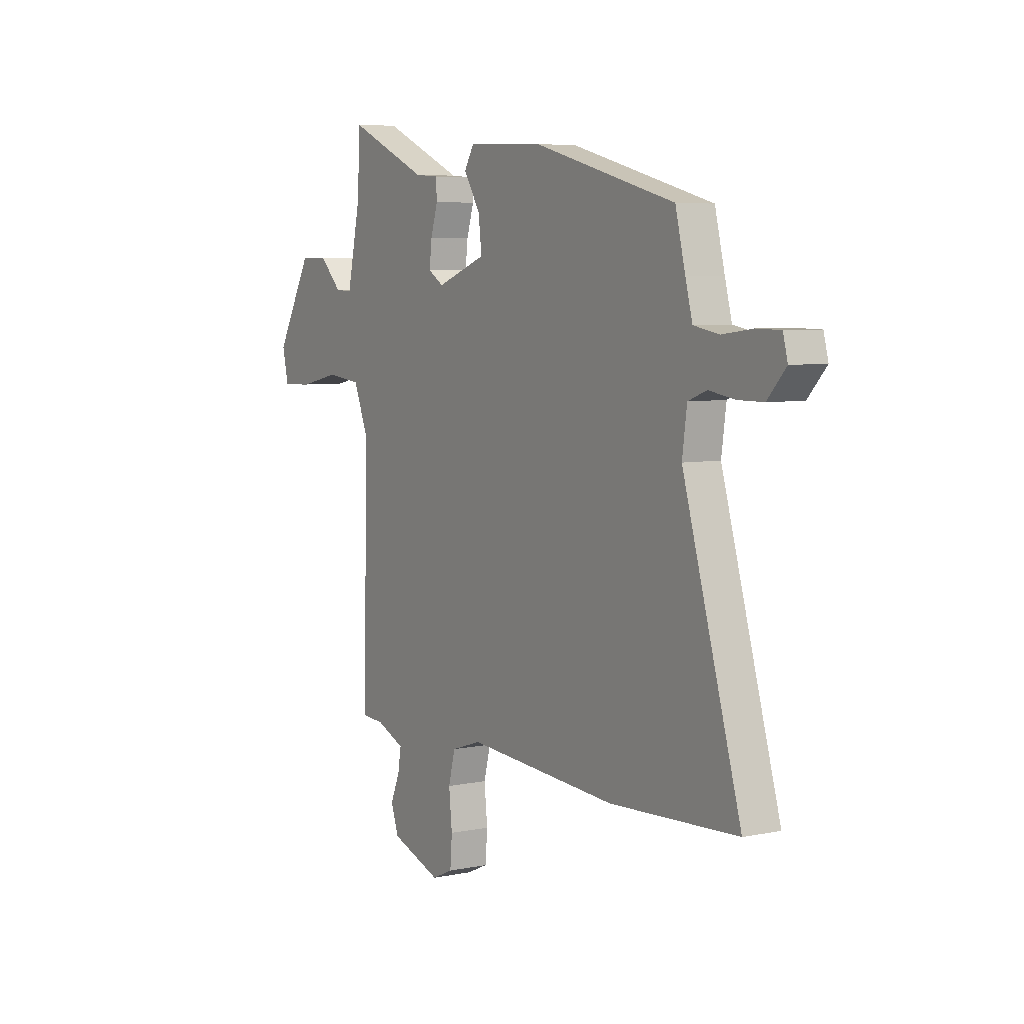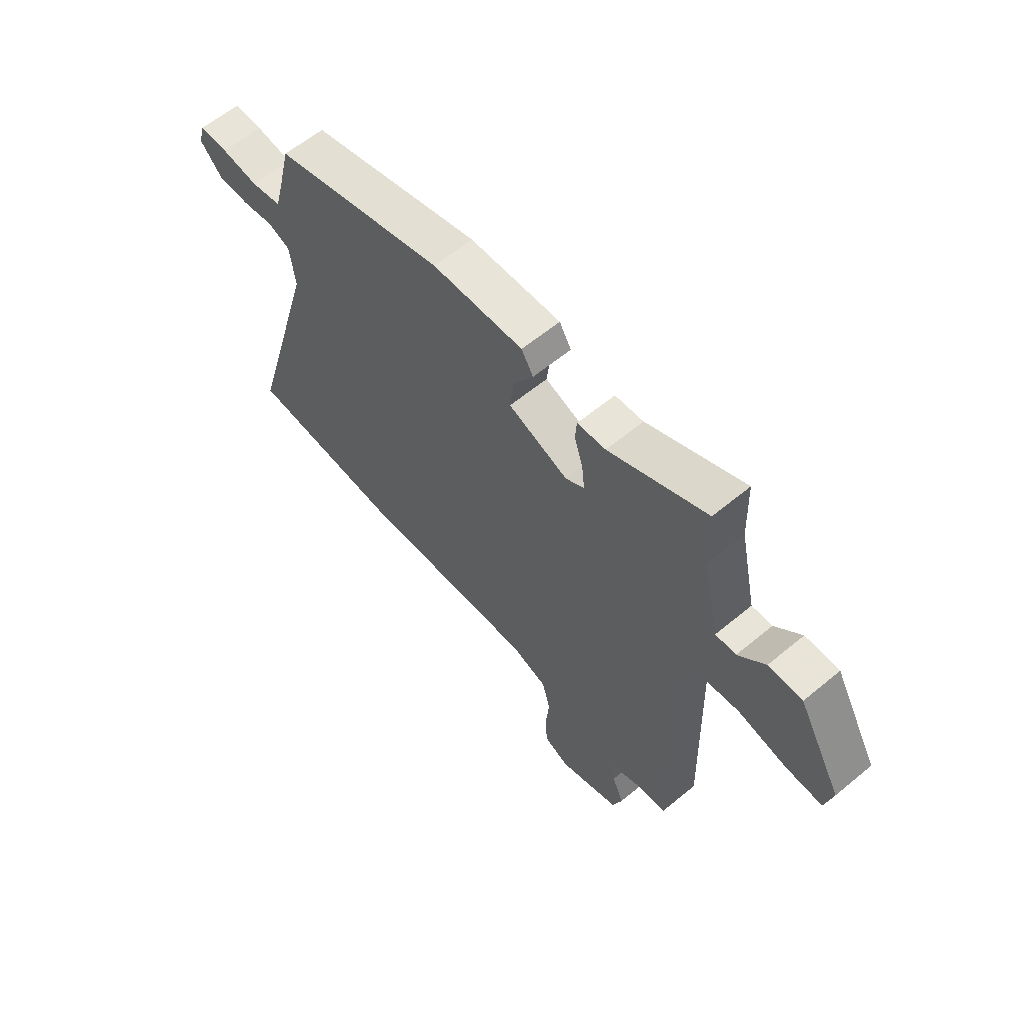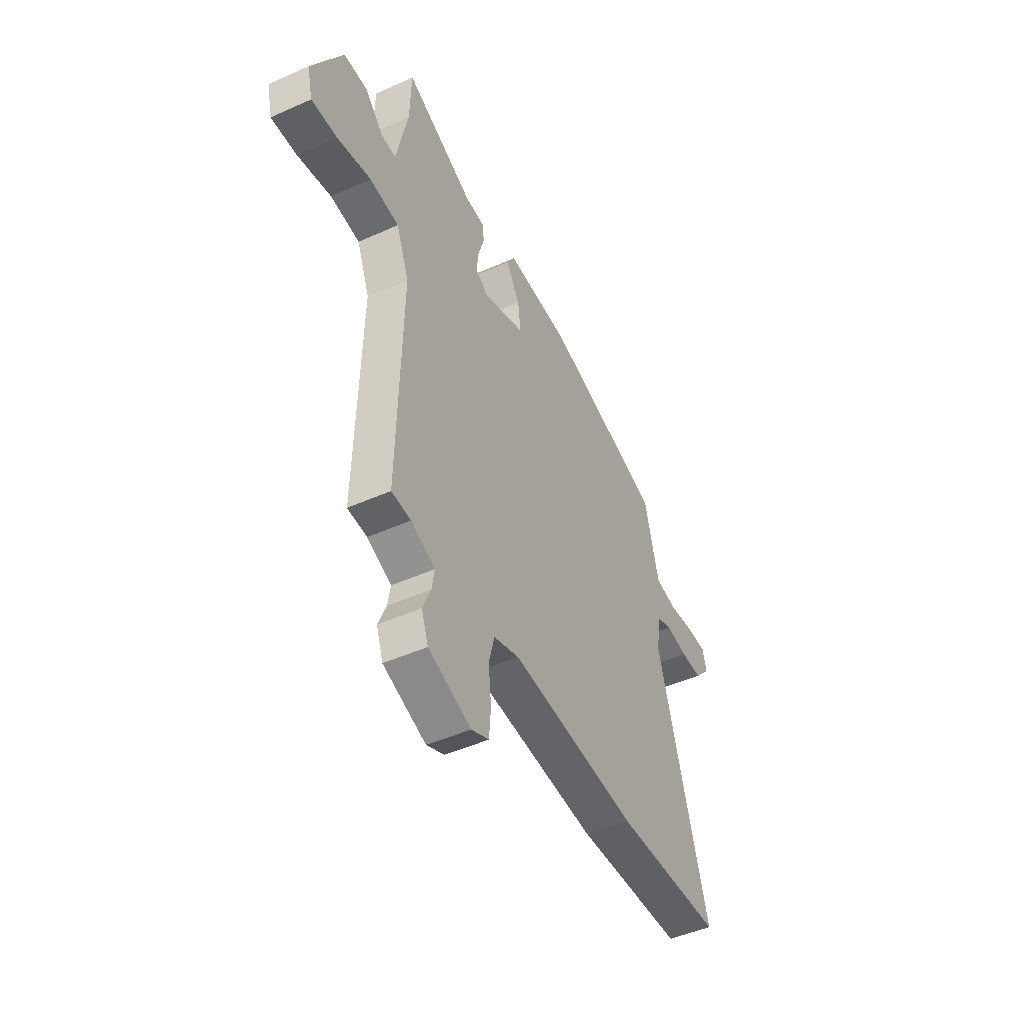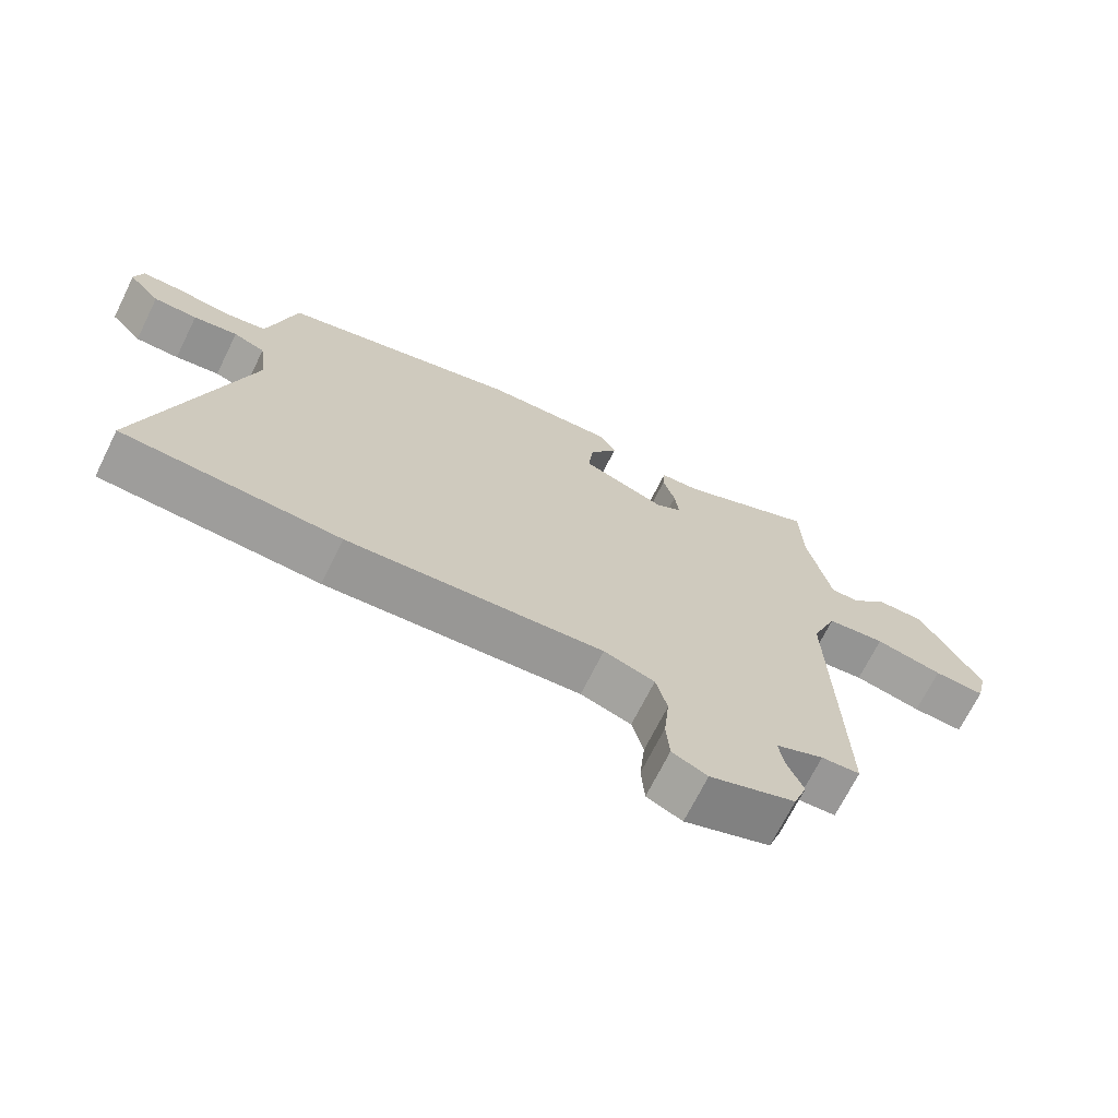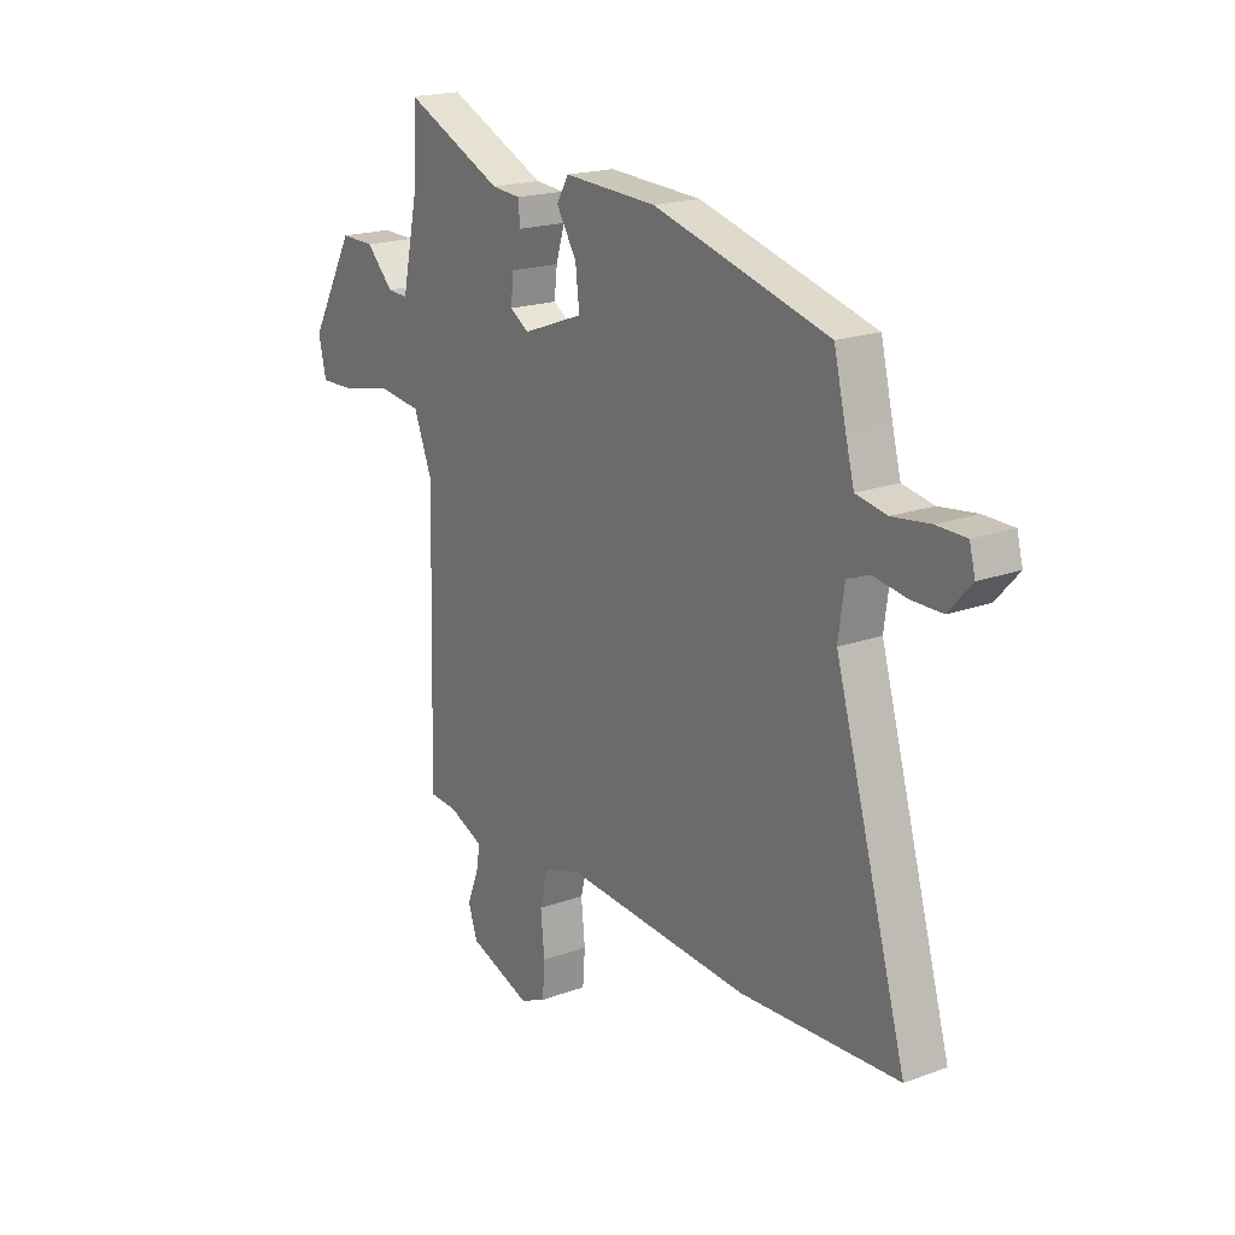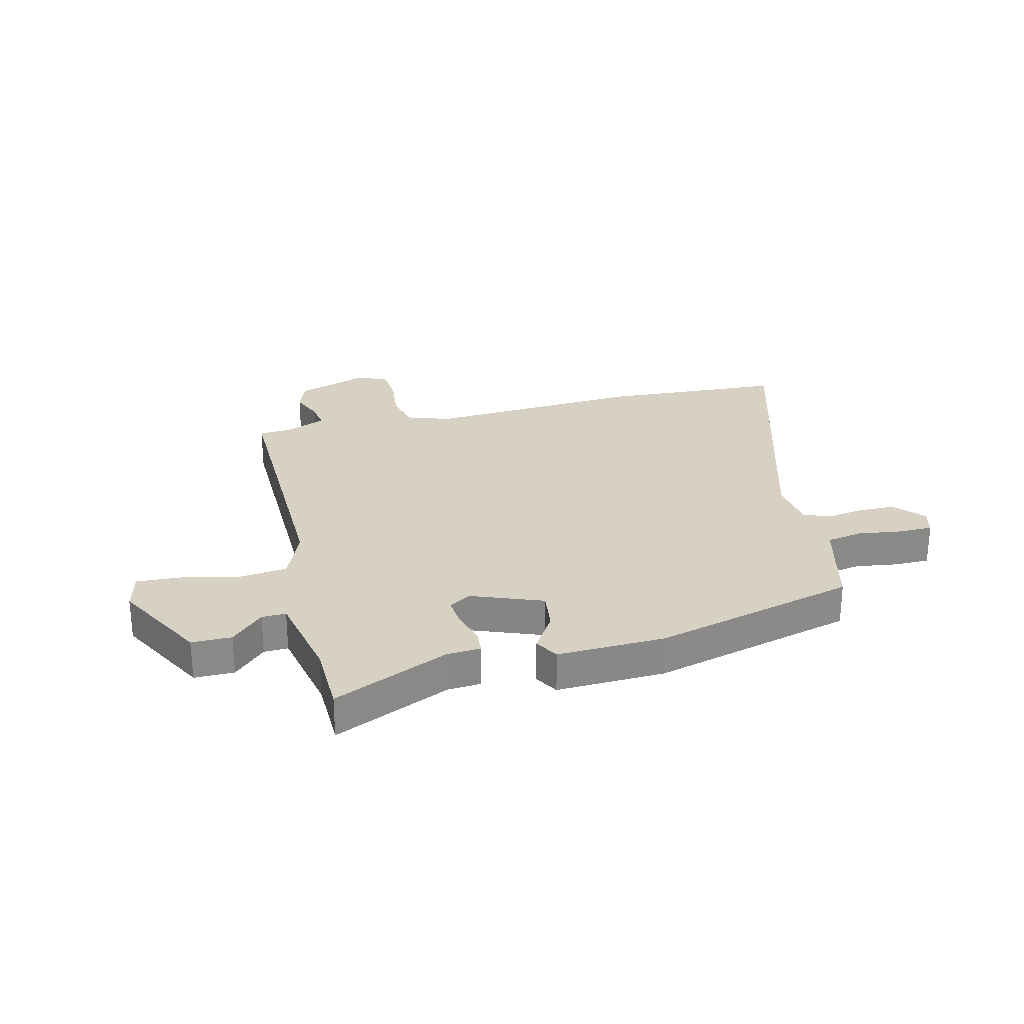
<metadata>
{"format":"obj","ext":"obj","renderer":"f3d","projection":"perspective","resolution":1024,"background":"white","views":[{"elev":5.8,"azim":57.8,"up":"+Z"},{"elev":61.0,"azim":-130.2,"up":"+Z"},{"elev":-47.4,"azim":-63.2,"up":"+Z"},{"elev":-69.8,"azim":153.6,"up":"+Z"},{"elev":19.2,"azim":55.5,"up":"+Z"},{"elev":27.1,"azim":-13.2,"up":"+Y"}]}
</metadata>
<code>
v -0.472 0.07 0.547
v -0.267 0.07 0.453
v -0.207 0.07 0.448
v -0.204 0.07 0.406
v -0.222 0.07 0.347
v -0.228 0.07 0.294
v -0.189 0.07 0.269
v -0.063 0.07 0.316
v -0.071 0.07 0.386
v -0.113 0.07 0.454
v -0.088 0.07 0.496
v 0.104 0.07 0.487
v 0.464 0.07 0.388
v 0.489 0.07 0.285
v 0.507 0.07 0.216
v 0.571 0.07 0.204
v 0.648 0.07 0.214
v 0.709 0.07 0.213
v 0.721 0.07 0.167
v 0.674 0.07 0.115
v 0.609 0.07 0.115
v 0.543 0.07 0.126
v 0.496 0.07 0.108
v 0.484 0.07 0.02
v 0.632 0.07 -0.494
v 0.307 0.07 -0.509
v -0.076 0.07 -0.48
v -0.152 0.07 -0.505
v -0.169 0.07 -0.571
v -0.161 0.07 -0.65
v -0.166 0.07 -0.716
v -0.219 0.07 -0.74
v -0.347 0.07 -0.694
v -0.367 0.07 -0.638
v -0.343 0.07 -0.58
v -0.335 0.07 -0.532
v -0.407 0.07 -0.501
v -0.465 0.07 -0.497
v -0.452 0.07 0
v -0.49 0.07 0.096
v -0.578 0.07 0.107
v -0.68 0.07 0.085
v -0.757 0.07 0.082
v -0.773 0.07 0.151
v -0.681 0.07 0.317
v -0.61 0.07 0.316
v -0.554 0.07 0.259
v -0.511 0.07 0.257
v -0.476 0.07 0.42
v -0.472 0 0.547
v -0.267 0 0.453
v -0.207 0 0.448
v -0.204 0 0.406
v -0.222 0 0.347
v -0.228 0 0.294
v -0.189 0 0.269
v -0.063 0 0.316
v -0.071 0 0.386
v -0.113 0 0.454
v -0.088 0 0.496
v 0.104 0 0.487
v 0.464 0 0.388
v 0.489 0 0.285
v 0.507 0 0.216
v 0.571 0 0.204
v 0.648 0 0.214
v 0.709 0 0.213
v 0.721 0 0.167
v 0.674 0 0.115
v 0.609 0 0.115
v 0.543 0 0.126
v 0.496 0 0.108
v 0.484 0 0.02
v 0.632 0 -0.494
v 0.307 0 -0.509
v -0.076 0 -0.48
v -0.152 0 -0.505
v -0.169 0 -0.571
v -0.161 0 -0.65
v -0.166 0 -0.716
v -0.219 0 -0.74
v -0.347 0 -0.694
v -0.367 0 -0.638
v -0.343 0 -0.58
v -0.335 0 -0.532
v -0.407 0 -0.501
v -0.465 0 -0.497
v -0.452 0 0
v -0.49 0 0.096
v -0.578 0 0.107
v -0.68 0 0.085
v -0.757 0 0.082
v -0.773 0 0.151
v -0.681 0 0.317
v -0.61 0 0.316
v -0.554 0 0.259
v -0.511 0 0.257
v -0.476 0 0.42
f 44 45 46 47
f 44 47 48
f 41 42 43 44
f 40 41 44 48
f 39 40 48 49
f 37 38 39
f 36 37 39 49
f 32 33 34 35
f 32 35 36
f 29 30 31 32
f 28 29 32 36
f 27 28 36 49
f 24 25 26 27
f 23 24 27
f 19 20 21 22
f 17 18 19 22
f 16 17 22 23
f 15 16 23 27
f 11 12 13 14
f 9 10 11 14
f 8 9 14 15
f 7 8 15 27
f 2 3 4 5
f 2 5 6
f 1 2 6
f 49 1 6
f 6 7 27 49
f 96 95 94 93
f 97 96 93
f 93 92 91 90
f 97 93 90 89
f 98 97 89 88
f 88 87 86
f 98 88 86 85
f 84 83 82 81
f 85 84 81
f 81 80 79 78
f 85 81 78 77
f 98 85 77 76
f 76 75 74 73
f 76 73 72
f 71 70 69 68
f 71 68 67 66
f 72 71 66 65
f 76 72 65 64
f 63 62 61 60
f 63 60 59 58
f 64 63 58 57
f 76 64 57 56
f 54 53 52 51
f 55 54 51
f 55 51 50
f 55 50 98
f 98 76 56 55
f 1 50 51 2
f 2 51 52 3
f 3 52 53 4
f 4 53 54 5
f 5 54 55 6
f 6 55 56 7
f 7 56 57 8
f 8 57 58 9
f 9 58 59 10
f 10 59 60 11
f 11 60 61 12
f 12 61 62 13
f 13 62 63 14
f 14 63 64 15
f 15 64 65 16
f 16 65 66 17
f 17 66 67 18
f 18 67 68 19
f 19 68 69 20
f 20 69 70 21
f 21 70 71 22
f 22 71 72 23
f 23 72 73 24
f 24 73 74 25
f 25 74 75 26
f 26 75 76 27
f 27 76 77 28
f 28 77 78 29
f 29 78 79 30
f 30 79 80 31
f 31 80 81 32
f 32 81 82 33
f 33 82 83 34
f 34 83 84 35
f 35 84 85 36
f 36 85 86 37
f 37 86 87 38
f 38 87 88 39
f 39 88 89 40
f 40 89 90 41
f 41 90 91 42
f 42 91 92 43
f 43 92 93 44
f 44 93 94 45
f 45 94 95 46
f 46 95 96 47
f 47 96 97 48
f 48 97 98 49
f 49 98 50 1

</code>
